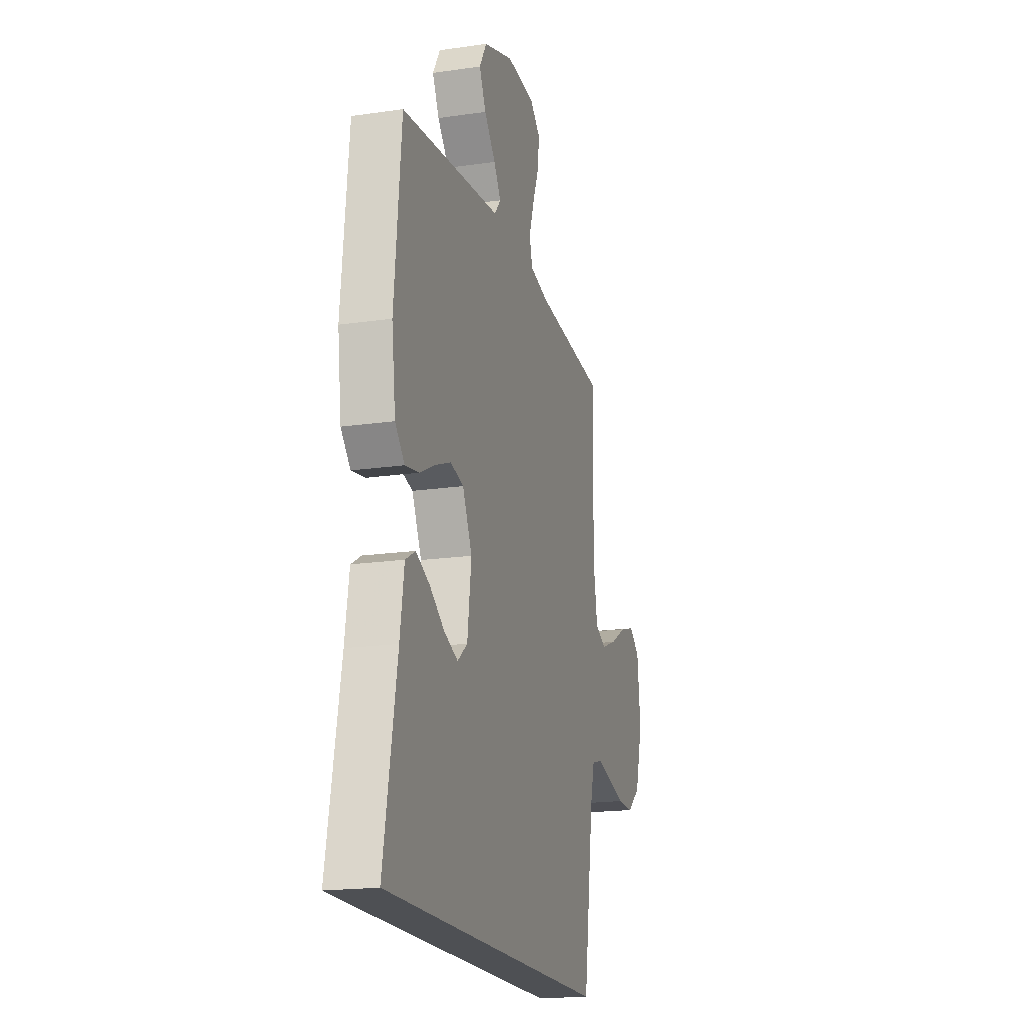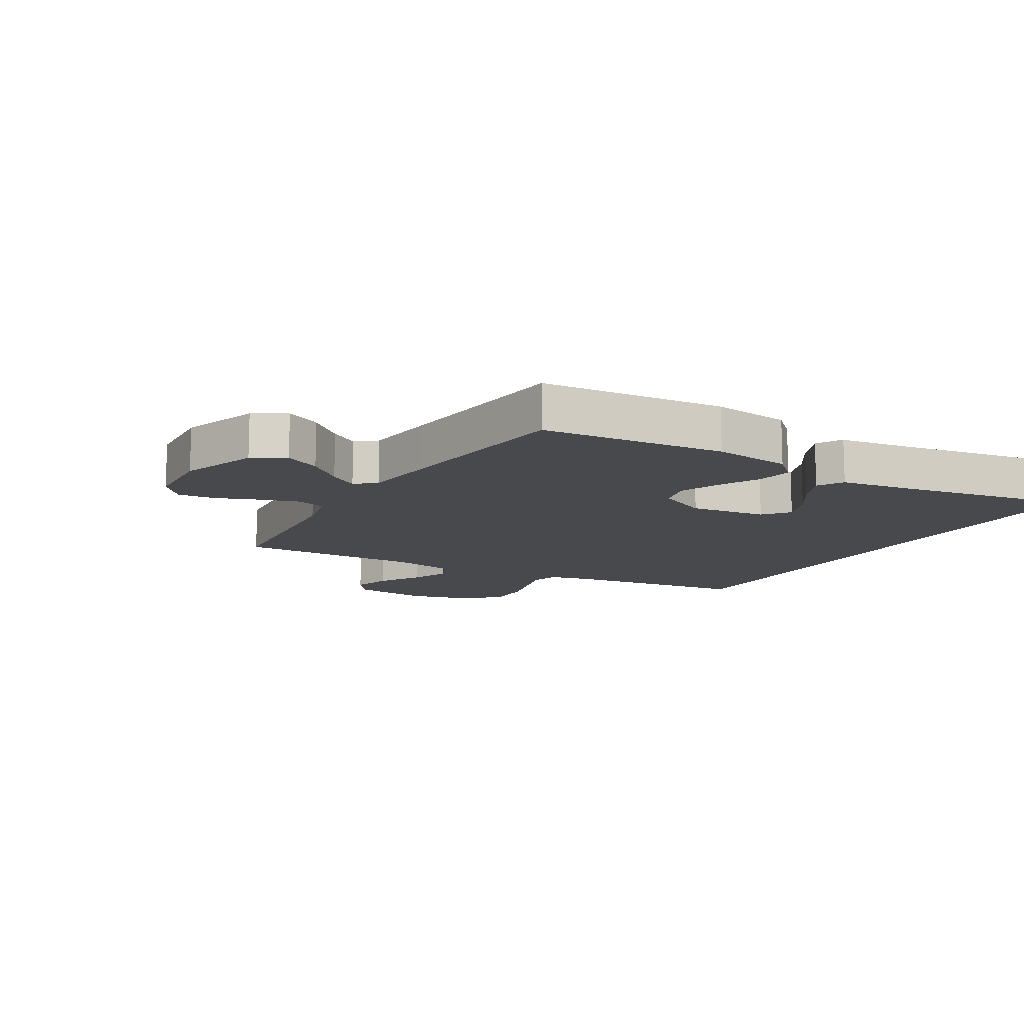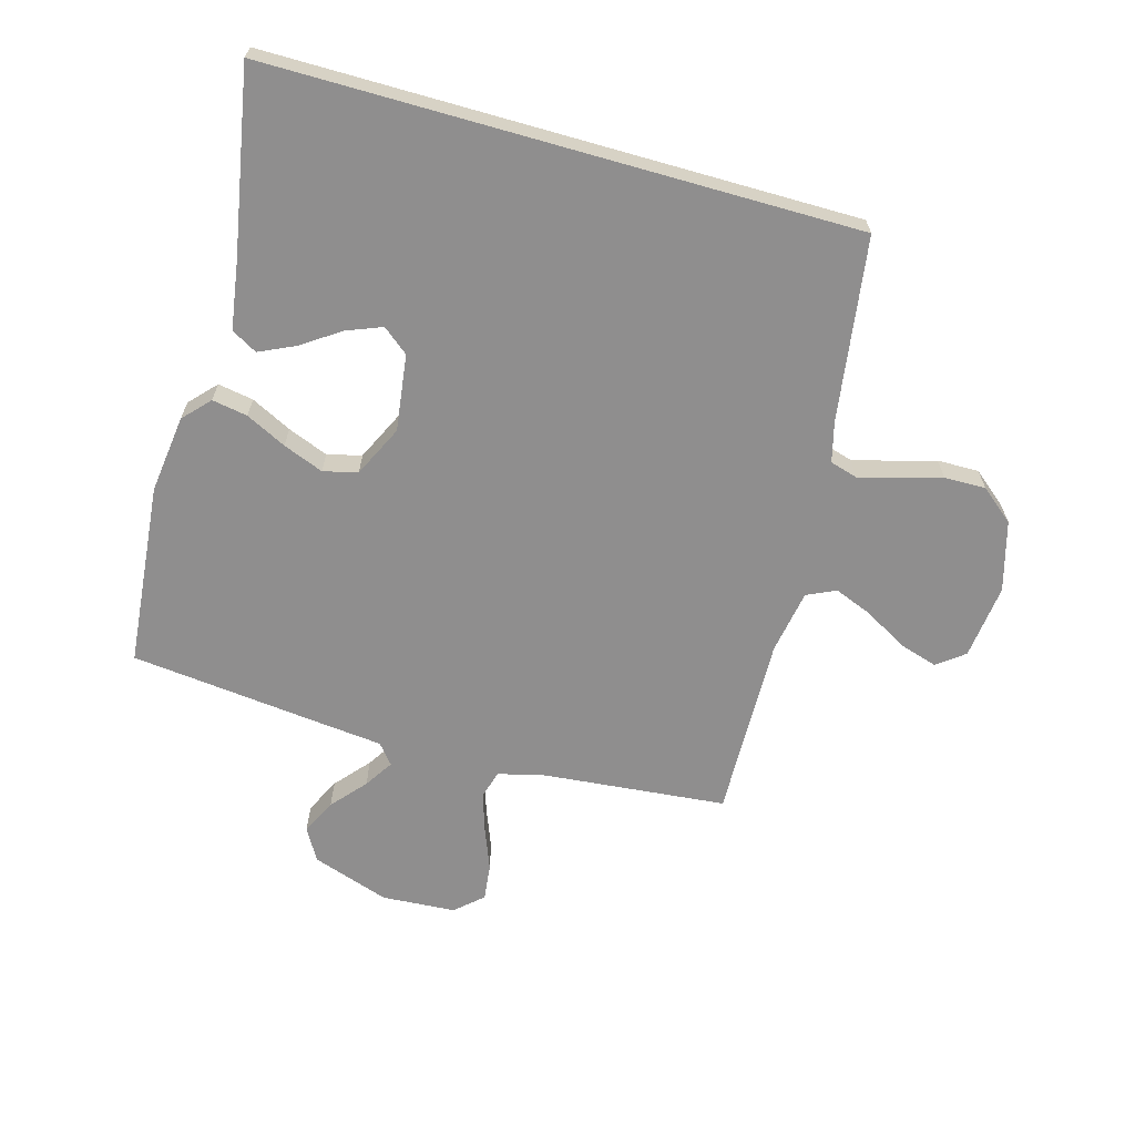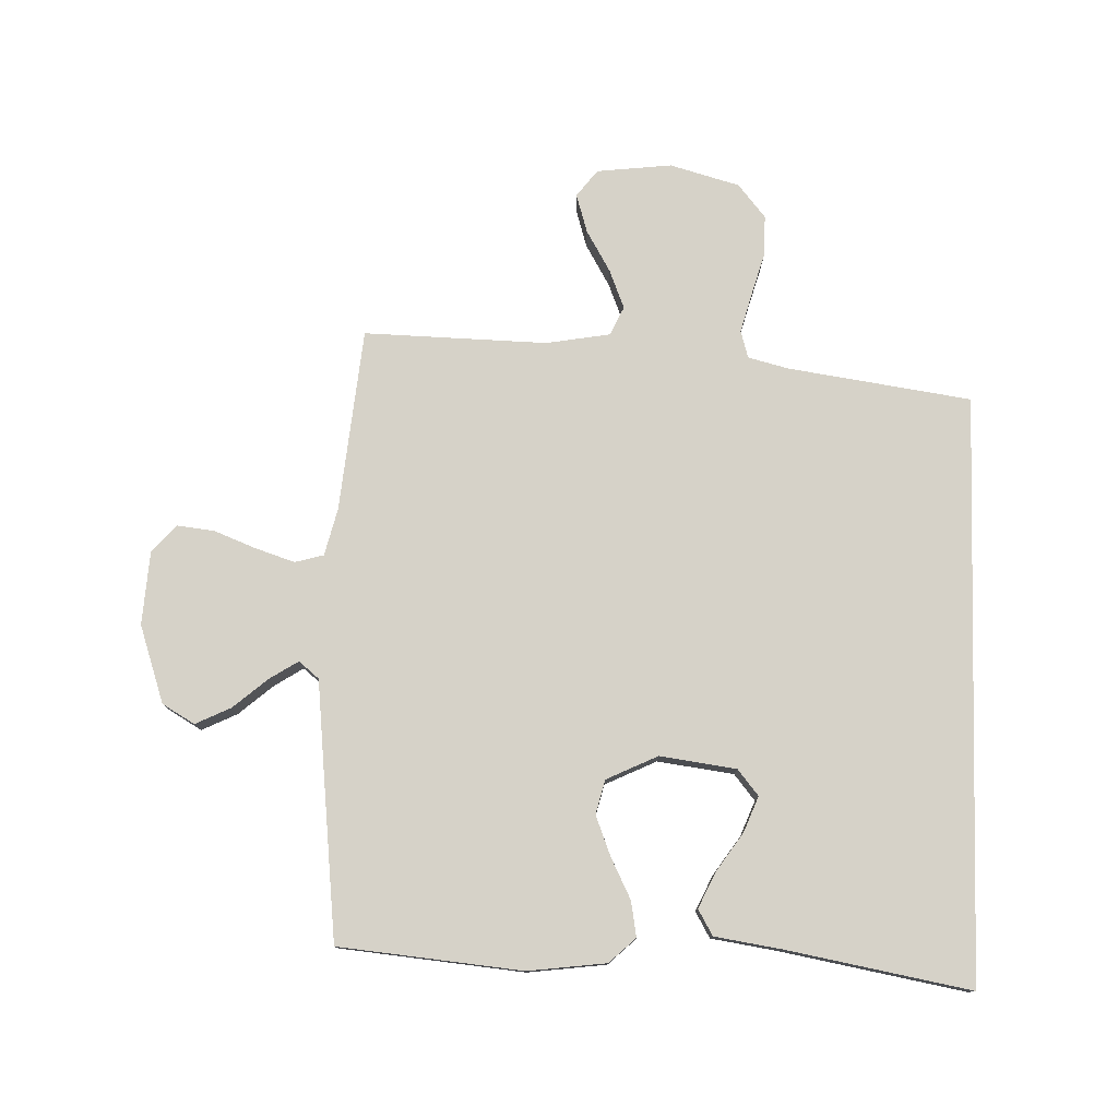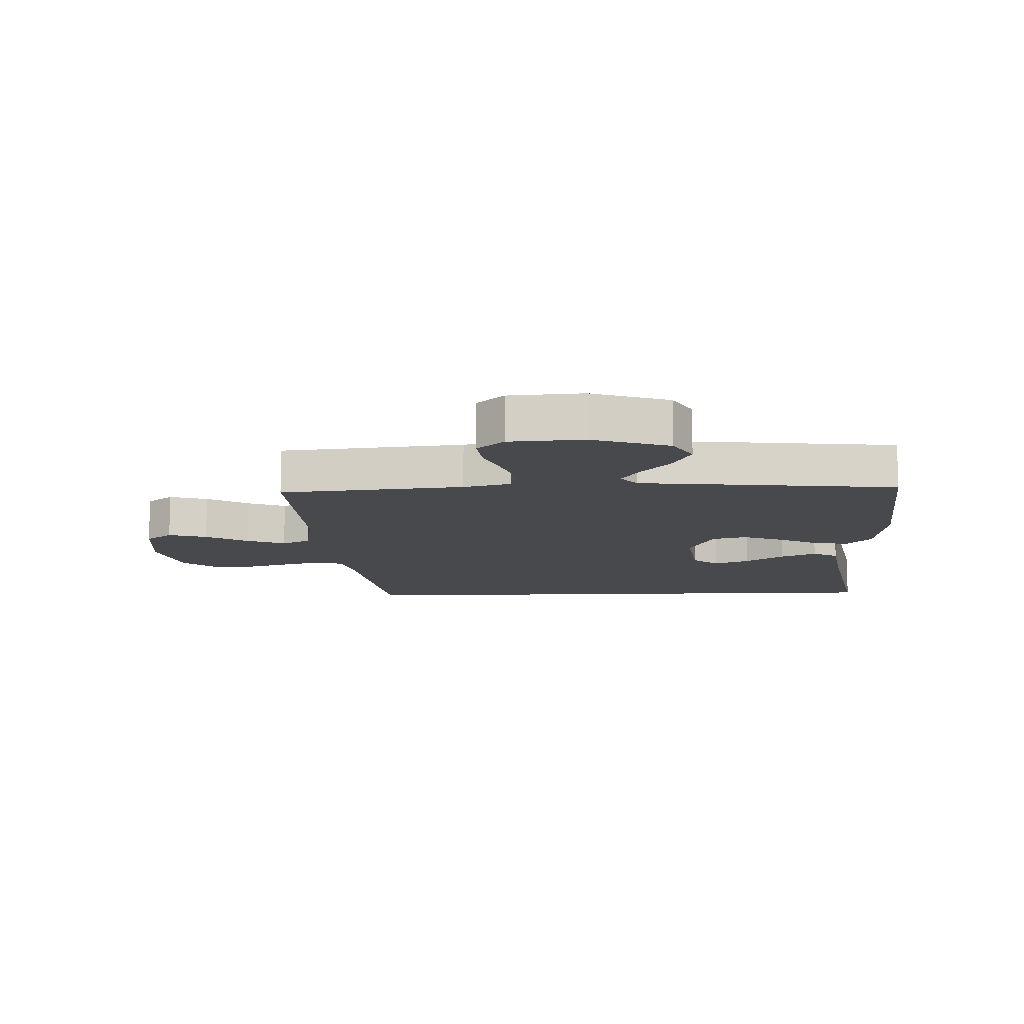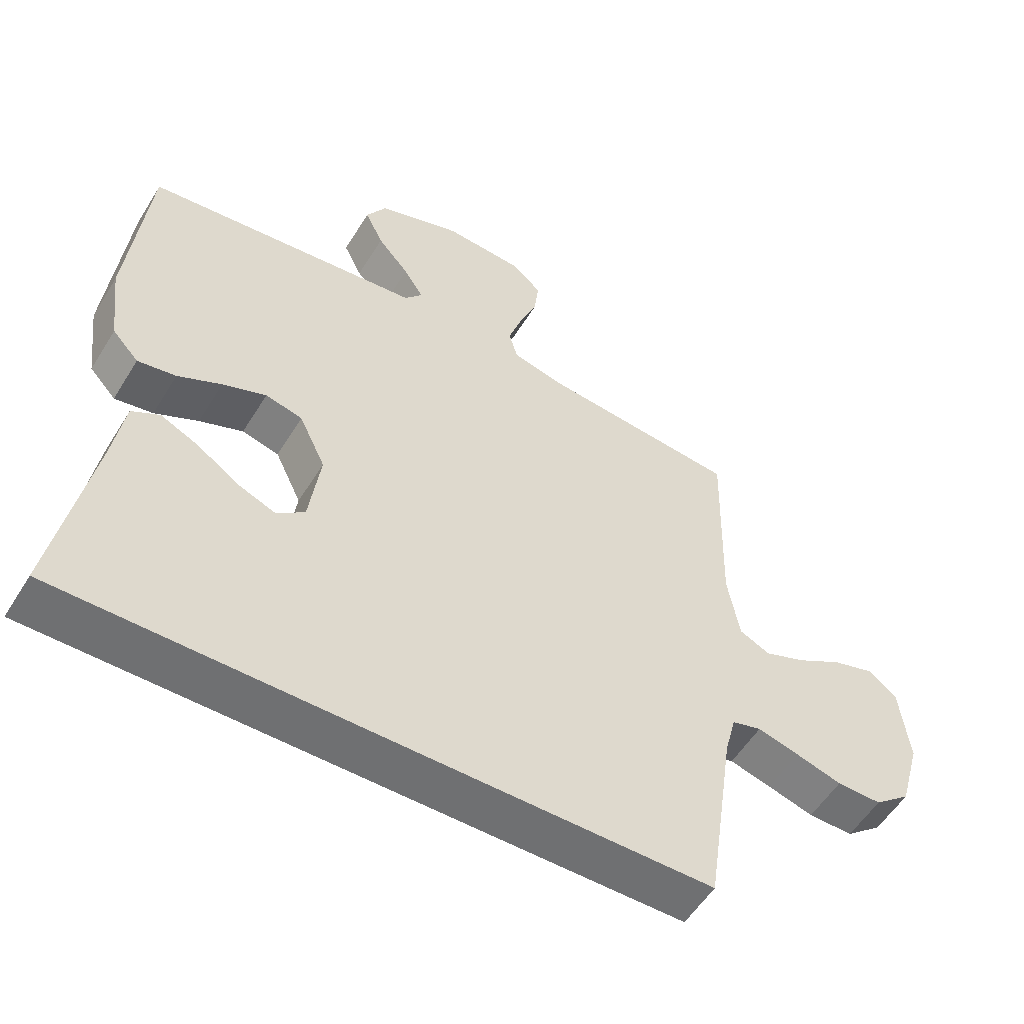
<metadata>
{"format":"obj","ext":"obj","renderer":"f3d","projection":"perspective","resolution":1024,"background":"white","views":[{"elev":-18.5,"azim":105.7,"up":"+Z"},{"elev":-12.3,"azim":59.0,"up":"+Y"},{"elev":-65.0,"azim":164.1,"up":"+Y"},{"elev":77.8,"azim":91.7,"up":"+Y"},{"elev":-12.0,"azim":2.2,"up":"+Y"},{"elev":-54.9,"azim":148.8,"up":"+Z"}]}
</metadata>
<code>
v 0.539 0.07 -0.5
v -0.416 0.07 -0.5
v -0.46 0.07 -0.2
v -0.477 0.07 -0.134
v -0.522 0.07 -0.121
v -0.585 0.07 -0.138
v -0.655 0.07 -0.158
v -0.723 0.07 -0.159
v -0.778 0.07 -0.114
v -0.81 0.07 0
v -0.796 0.07 0.123
v -0.752 0.07 0.157
v -0.689 0.07 0.138
v -0.62 0.07 0.098
v -0.557 0.07 0.073
v -0.51 0.07 0.095
v -0.492 0.07 0.2
v -0.5 0.07 0.5
v -0.2 0.07 0.529
v -0.123 0.07 0.548
v -0.11 0.07 0.595
v -0.131 0.07 0.659
v -0.158 0.07 0.728
v -0.165 0.07 0.788
v -0.121 0.07 0.828
v 0 0.07 0.836
v 0.127 0.07 0.793
v 0.158 0.07 0.74
v 0.13 0.07 0.682
v 0.082 0.07 0.626
v 0.052 0.07 0.579
v 0.079 0.07 0.546
v 0.2 0.07 0.533
v 0.5 0.07 0.5
v 0.529 0.07 0.2
v 0.513 0.07 0.072
v 0.473 0.07 0.029
v 0.415 0.07 0.039
v 0.349 0.07 0.072
v 0.283 0.07 0.098
v 0.227 0.07 0.084
v 0.187 0.07 0
v 0.204 0.07 -0.125
v 0.246 0.07 -0.159
v 0.304 0.07 -0.136
v 0.367 0.07 -0.093
v 0.425 0.07 -0.066
v 0.467 0.07 -0.09
v 0.484 0.07 -0.2
v 0.539 0 -0.5
v -0.416 0 -0.5
v -0.46 0 -0.2
v -0.477 0 -0.134
v -0.522 0 -0.121
v -0.585 0 -0.138
v -0.655 0 -0.158
v -0.723 0 -0.159
v -0.778 0 -0.114
v -0.81 0 0
v -0.796 0 0.123
v -0.752 0 0.157
v -0.689 0 0.138
v -0.62 0 0.098
v -0.557 0 0.073
v -0.51 0 0.095
v -0.492 0 0.2
v -0.5 0 0.5
v -0.2 0 0.529
v -0.123 0 0.548
v -0.11 0 0.595
v -0.131 0 0.659
v -0.158 0 0.728
v -0.165 0 0.788
v -0.121 0 0.828
v 0 0 0.836
v 0.127 0 0.793
v 0.158 0 0.74
v 0.13 0 0.682
v 0.082 0 0.626
v 0.052 0 0.579
v 0.079 0 0.546
v 0.2 0 0.533
v 0.5 0 0.5
v 0.529 0 0.2
v 0.513 0 0.072
v 0.473 0 0.029
v 0.415 0 0.039
v 0.349 0 0.072
v 0.283 0 0.098
v 0.227 0 0.084
v 0.187 0 0
v 0.204 0 -0.125
v 0.246 0 -0.159
v 0.304 0 -0.136
v 0.367 0 -0.093
v 0.425 0 -0.066
v 0.467 0 -0.09
v 0.484 0 -0.2
f 47 48 49
f 46 47 49
f 45 46 49
f 49 1 2
f 45 49 2
f 44 45 2
f 43 44 2 3
f 42 43 3 4
f 41 42 4 5
f 37 38 39
f 36 37 39
f 35 36 39
f 34 35 39
f 33 34 39
f 32 33 39
f 31 32 39 40
f 28 29 30
f 27 28 30
f 26 27 30
f 25 26 30
f 24 25 30
f 23 24 30
f 22 23 30
f 21 22 30 31
f 31 40 41
f 21 31 41
f 20 21 41
f 17 18 19
f 20 41 5
f 19 20 5
f 17 19 5
f 16 17 5
f 12 13 14
f 11 12 14
f 10 11 14
f 9 10 14
f 8 9 14
f 7 8 14
f 6 7 14
f 15 16 5 6
f 6 14 15
f 98 97 96
f 98 96 95
f 98 95 94
f 51 50 98
f 51 98 94
f 51 94 93
f 52 51 93 92
f 53 52 92 91
f 54 53 91 90
f 88 87 86
f 88 86 85
f 88 85 84
f 88 84 83
f 88 83 82
f 88 82 81
f 89 88 81 80
f 79 78 77
f 79 77 76
f 79 76 75
f 79 75 74
f 79 74 73
f 79 73 72
f 79 72 71
f 80 79 71 70
f 90 89 80
f 90 80 70
f 90 70 69
f 68 67 66
f 54 90 69
f 54 69 68
f 54 68 66
f 54 66 65
f 63 62 61
f 63 61 60
f 63 60 59
f 63 59 58
f 63 58 57
f 63 57 56
f 63 56 55
f 55 54 65 64
f 64 63 55
f 1 50 51 2
f 2 51 52 3
f 3 52 53 4
f 4 53 54 5
f 5 54 55 6
f 6 55 56 7
f 7 56 57 8
f 8 57 58 9
f 9 58 59 10
f 10 59 60 11
f 11 60 61 12
f 12 61 62 13
f 13 62 63 14
f 14 63 64 15
f 15 64 65 16
f 16 65 66 17
f 17 66 67 18
f 18 67 68 19
f 19 68 69 20
f 20 69 70 21
f 21 70 71 22
f 22 71 72 23
f 23 72 73 24
f 24 73 74 25
f 25 74 75 26
f 26 75 76 27
f 27 76 77 28
f 28 77 78 29
f 29 78 79 30
f 30 79 80 31
f 31 80 81 32
f 32 81 82 33
f 33 82 83 34
f 34 83 84 35
f 35 84 85 36
f 36 85 86 37
f 37 86 87 38
f 38 87 88 39
f 39 88 89 40
f 40 89 90 41
f 41 90 91 42
f 42 91 92 43
f 43 92 93 44
f 44 93 94 45
f 45 94 95 46
f 46 95 96 47
f 47 96 97 48
f 48 97 98 49
f 49 98 50 1

</code>
